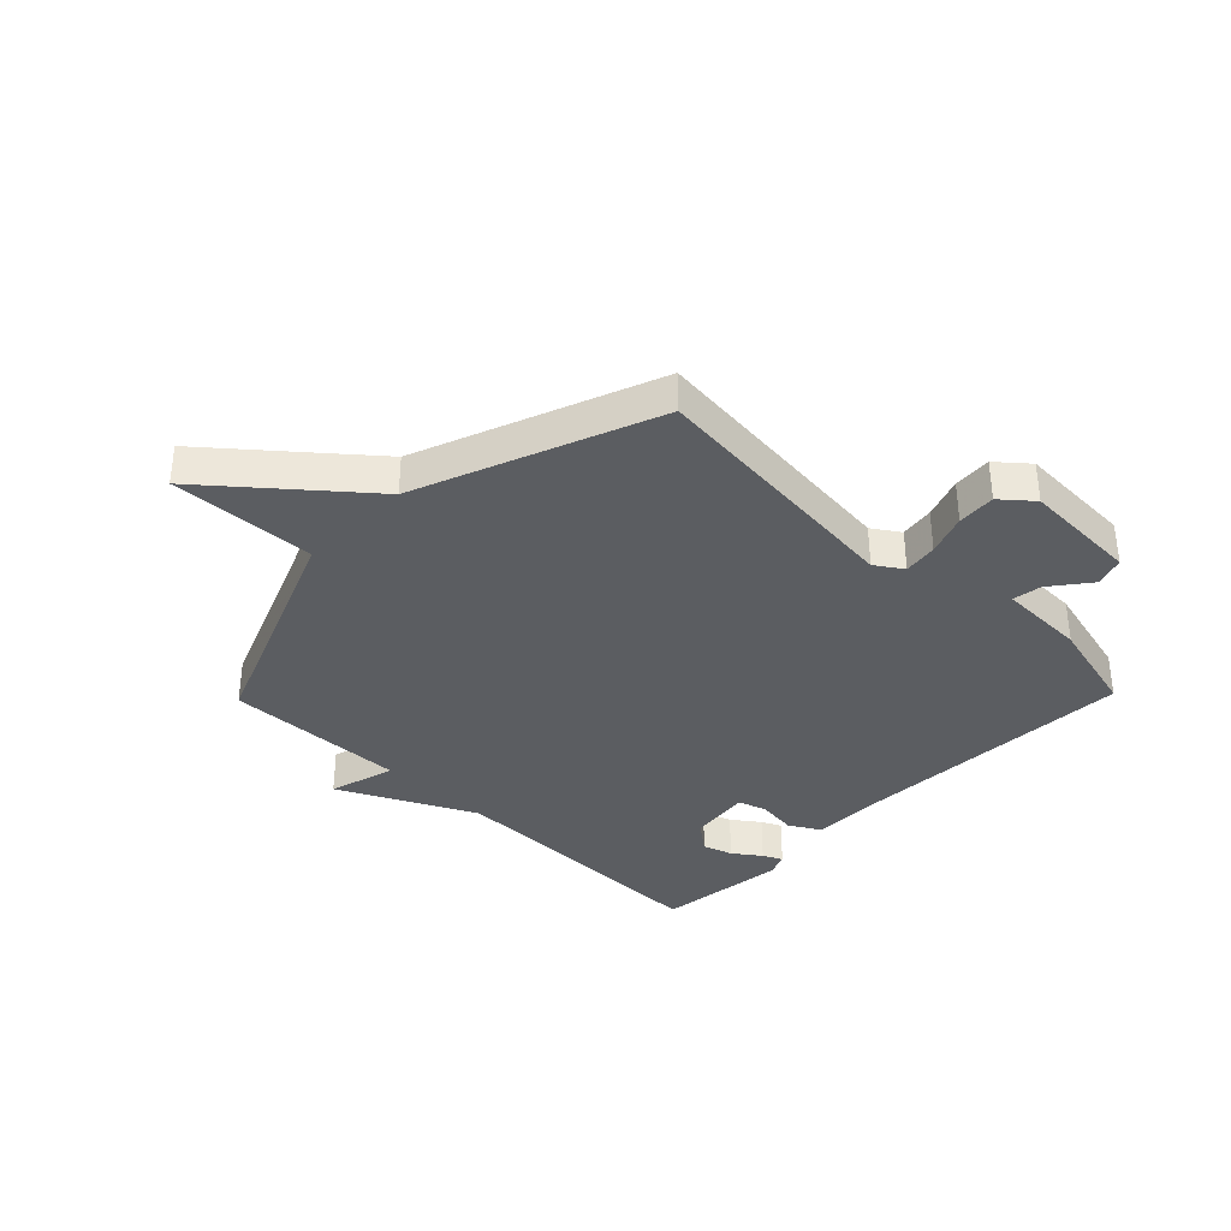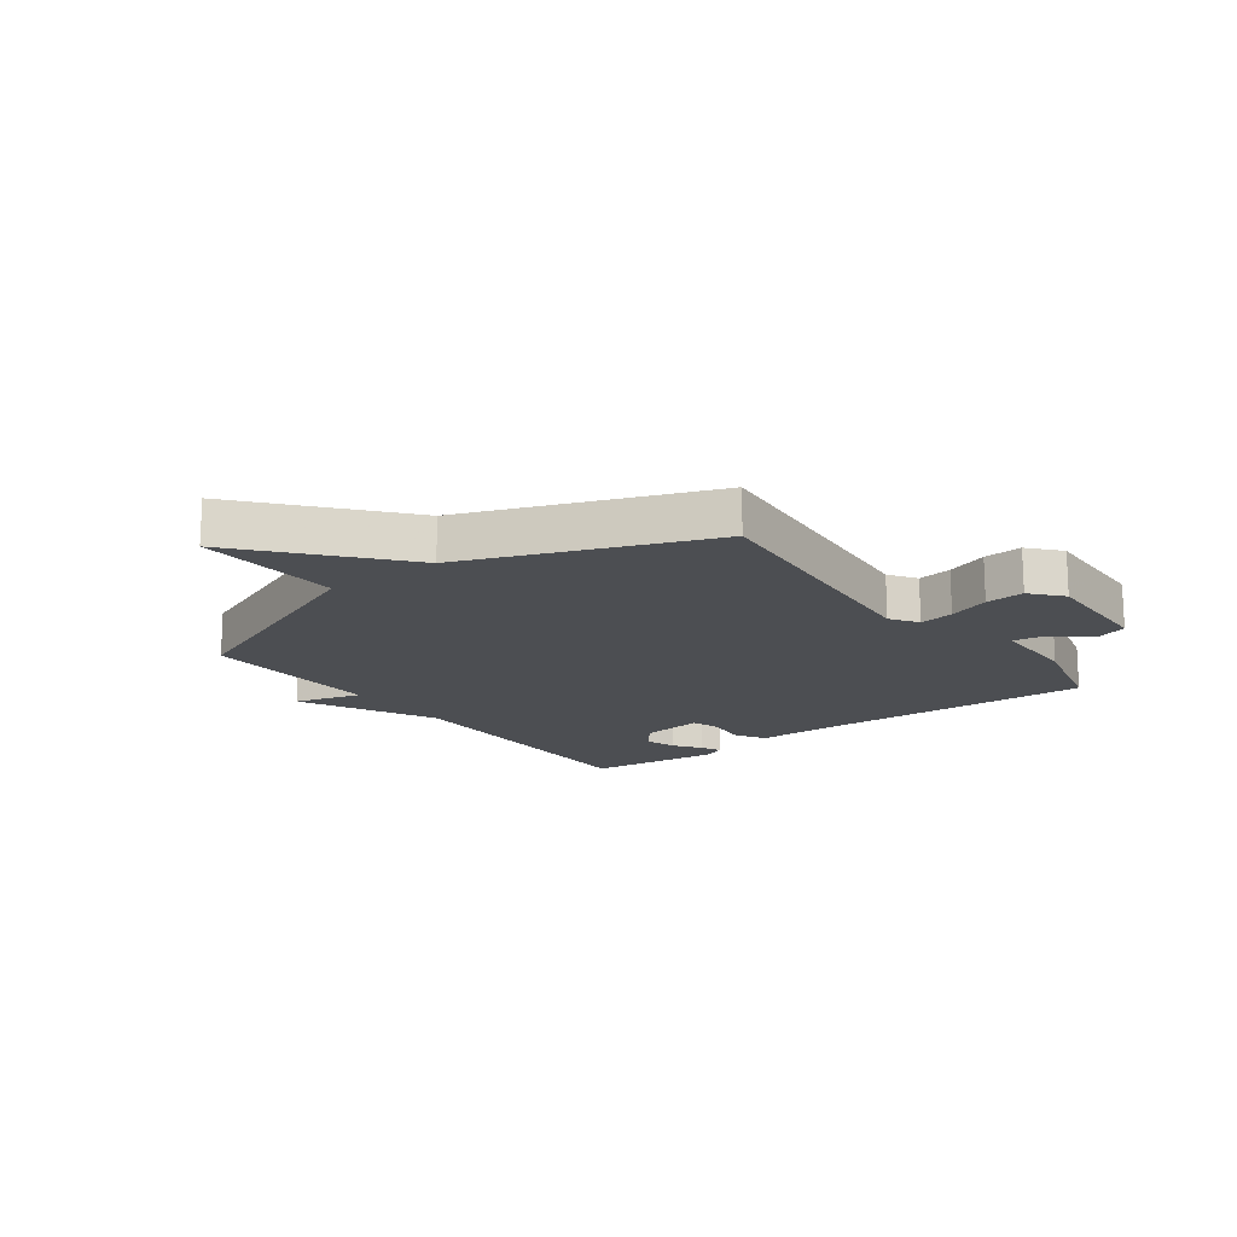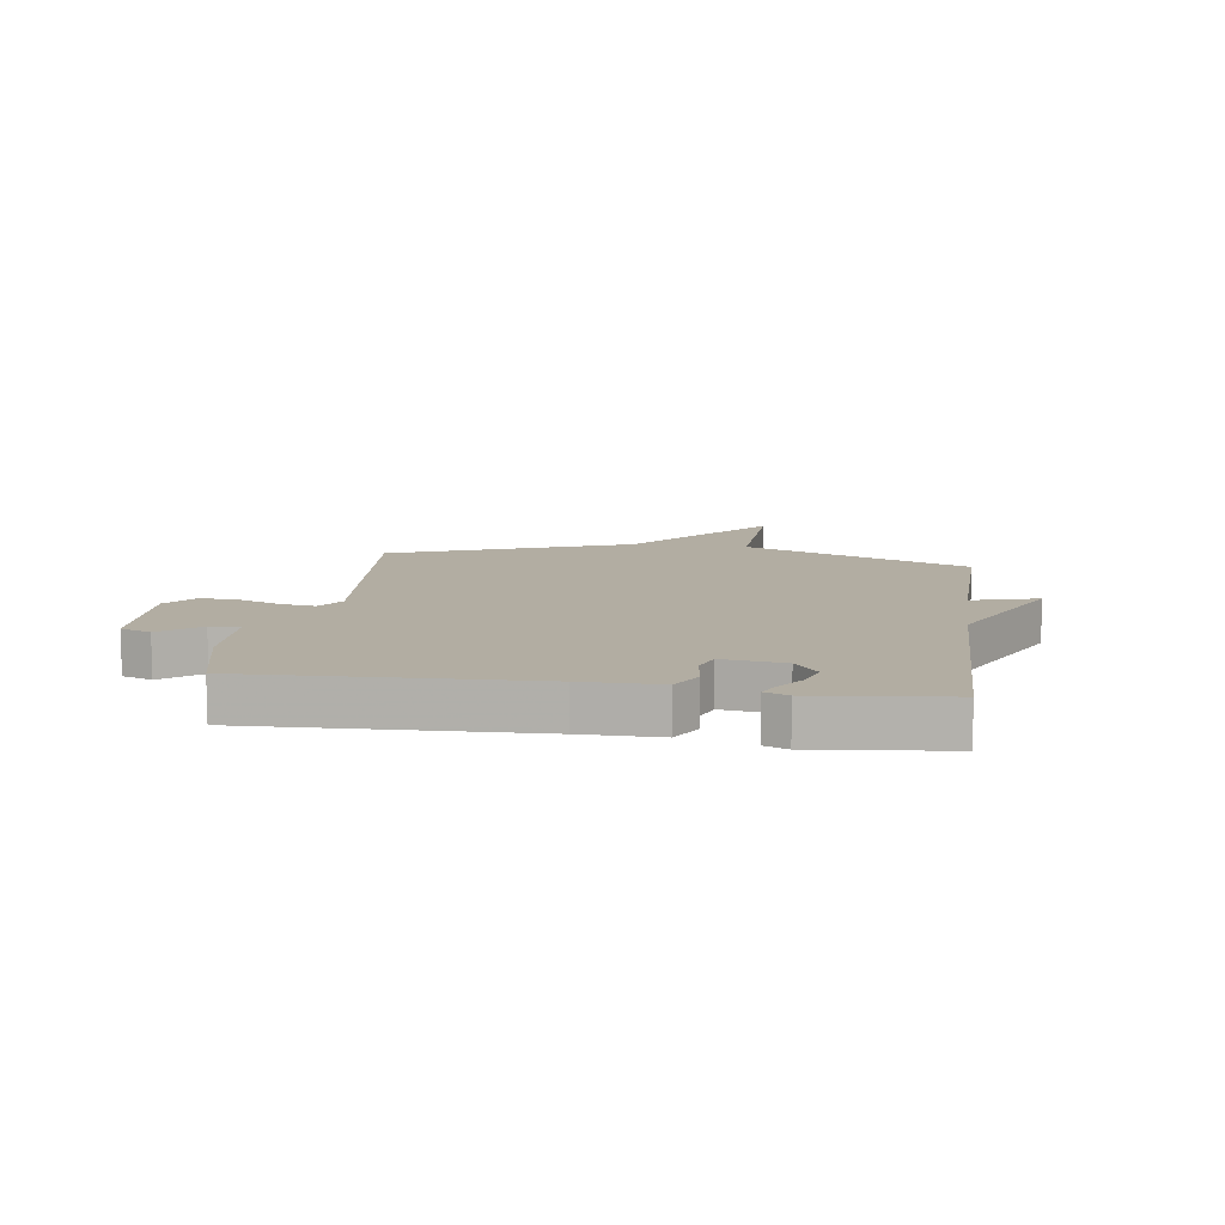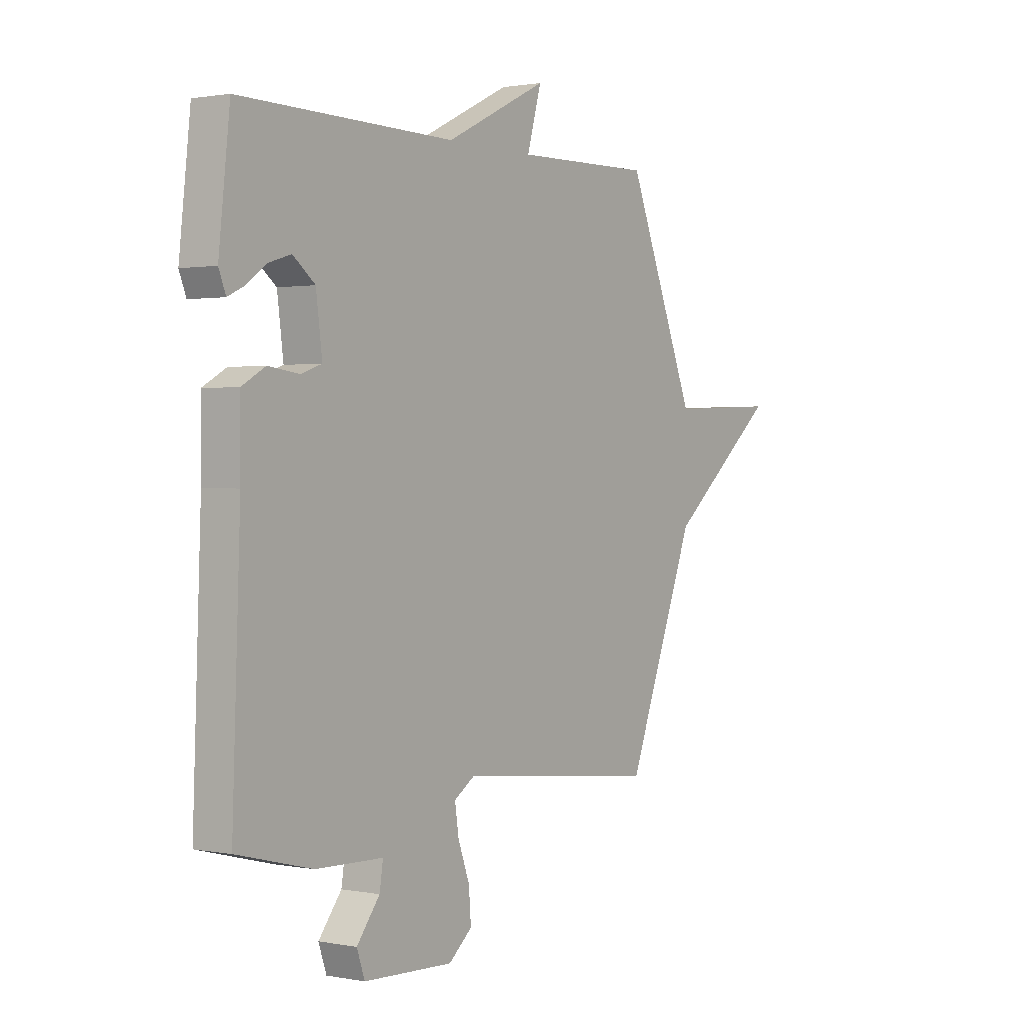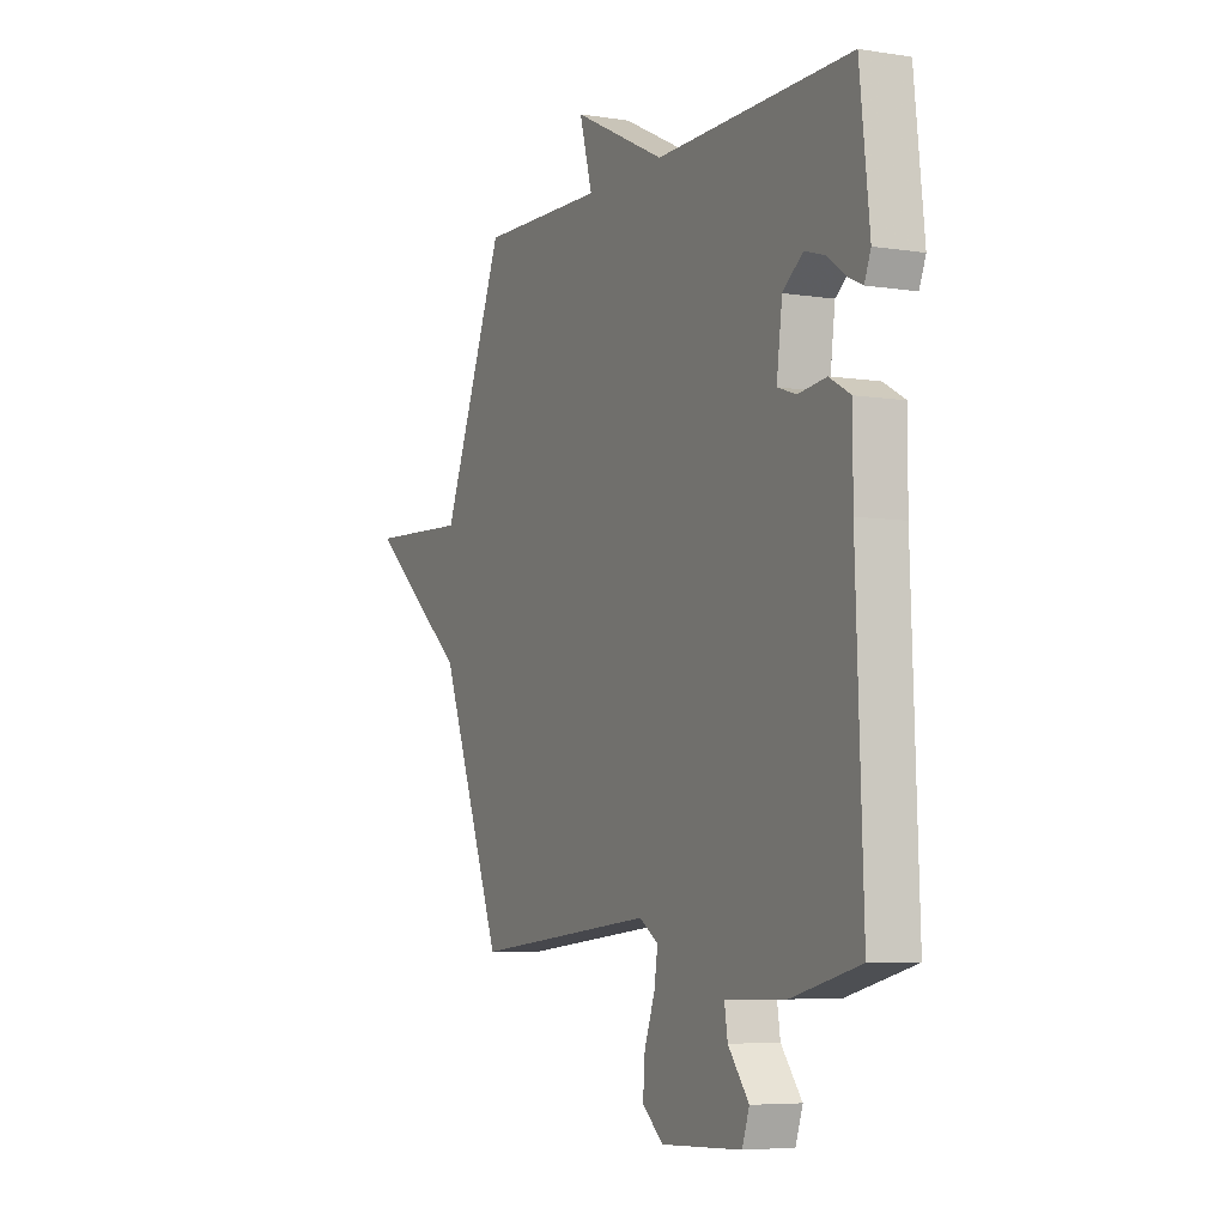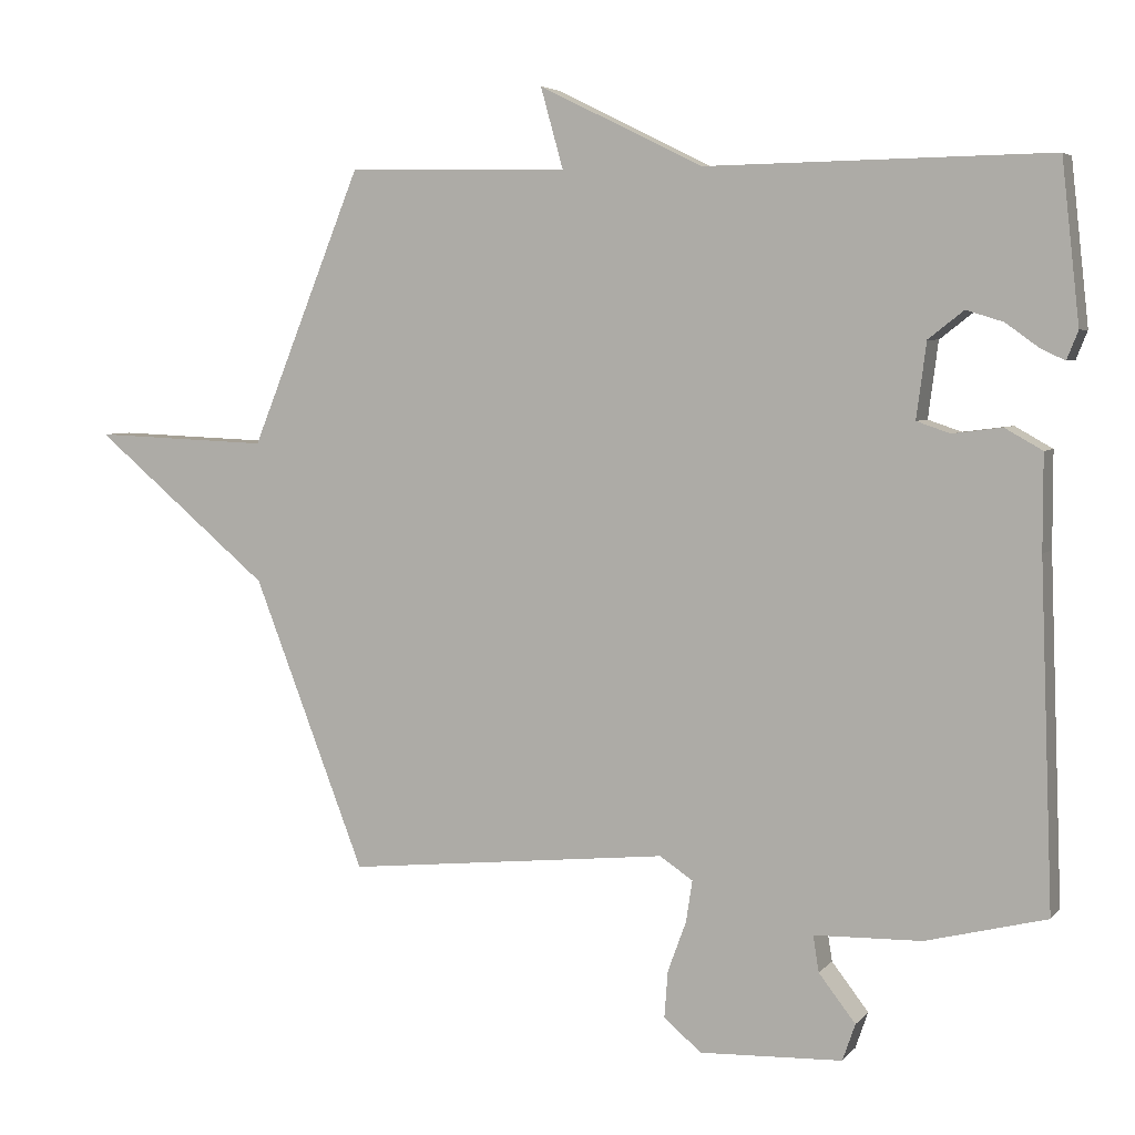
<metadata>
{"format":"obj","ext":"obj","renderer":"f3d","projection":"perspective","resolution":1024,"background":"white","views":[{"elev":-35.8,"azim":135.8,"up":"+Y"},{"elev":-16.5,"azim":126.9,"up":"+Y"},{"elev":10.6,"azim":-81.8,"up":"+Y"},{"elev":1.0,"azim":-54.9,"up":"+Z"},{"elev":-5.9,"azim":-115.8,"up":"+Z"},{"elev":4.9,"azim":-159.5,"up":"+Z"}]}
</metadata>
<code>
v -0.5 0.07 0.5
v -0.014 0.07 0.493
v 0.218 0.07 0.607
v 0.186 0.07 0.493
v 0.5 0.07 0.5
v 0.658 0.07 0.11
v 0.909 0.07 0.12
v 0.658 0.07 -0.09
v 0.5 0.07 -0.5
v 0.042 0.07 -0.453
v -0.005 0.07 -0.484
v 0.004 0.07 -0.543
v 0.03 0.07 -0.614
v 0.035 0.07 -0.68
v -0.018 0.07 -0.725
v -0.22 0.07 -0.717
v -0.238 0.07 -0.665
v -0.186 0.07 -0.598
v -0.178 0.07 -0.547
v -0.33 0.07 -0.543
v -0.5 0.07 -0.5
v -0.482 0.07 -0.018
v -0.482 0.07 0.116
v -0.429 0.07 0.146
v -0.359 0.07 0.137
v -0.312 0.07 0.153
v -0.326 0.07 0.26
v -0.376 0.07 0.299
v -0.428 0.07 0.283
v -0.475 0.07 0.249
v -0.509 0.07 0.233
v -0.525 0.07 0.273
v -0.5 0 0.5
v -0.014 0 0.493
v 0.218 0 0.607
v 0.186 0 0.493
v 0.5 0 0.5
v 0.658 0 0.11
v 0.909 0 0.12
v 0.658 0 -0.09
v 0.5 0 -0.5
v 0.042 0 -0.453
v -0.005 0 -0.484
v 0.004 0 -0.543
v 0.03 0 -0.614
v 0.035 0 -0.68
v -0.018 0 -0.725
v -0.22 0 -0.717
v -0.238 0 -0.665
v -0.186 0 -0.598
v -0.178 0 -0.547
v -0.33 0 -0.543
v -0.5 0 -0.5
v -0.482 0 -0.018
v -0.482 0 0.116
v -0.429 0 0.146
v -0.359 0 0.137
v -0.312 0 0.153
v -0.326 0 0.26
v -0.376 0 0.299
v -0.428 0 0.283
v -0.475 0 0.249
v -0.509 0 0.233
v -0.525 0 0.273
f 31 32 1
f 30 31 1
f 29 30 1
f 28 29 1 2
f 2 3 4
f 28 2 4
f 27 28 4
f 4 5 6
f 27 4 6
f 26 27 6
f 25 26 6
f 22 23 24 25
f 22 25 6
f 21 22 6
f 20 21 6
f 19 20 6
f 18 19 6 7
f 16 17 18
f 15 16 18
f 14 15 18
f 13 14 18
f 12 13 18
f 11 12 18
f 10 11 18 7
f 8 9 10
f 7 8 10
f 33 64 63
f 33 63 62
f 33 62 61
f 34 33 61 60
f 36 35 34
f 36 34 60
f 36 60 59
f 38 37 36
f 38 36 59
f 38 59 58
f 38 58 57
f 57 56 55 54
f 38 57 54
f 38 54 53
f 38 53 52
f 38 52 51
f 39 38 51 50
f 50 49 48
f 50 48 47
f 50 47 46
f 50 46 45
f 50 45 44
f 50 44 43
f 39 50 43 42
f 42 41 40
f 42 40 39
f 1 33 34 2
f 2 34 35 3
f 3 35 36 4
f 4 36 37 5
f 5 37 38 6
f 6 38 39 7
f 7 39 40 8
f 8 40 41 9
f 9 41 42 10
f 10 42 43 11
f 11 43 44 12
f 12 44 45 13
f 13 45 46 14
f 14 46 47 15
f 15 47 48 16
f 16 48 49 17
f 17 49 50 18
f 18 50 51 19
f 19 51 52 20
f 20 52 53 21
f 21 53 54 22
f 22 54 55 23
f 23 55 56 24
f 24 56 57 25
f 25 57 58 26
f 26 58 59 27
f 27 59 60 28
f 28 60 61 29
f 29 61 62 30
f 30 62 63 31
f 31 63 64 32
f 32 64 33 1

</code>
